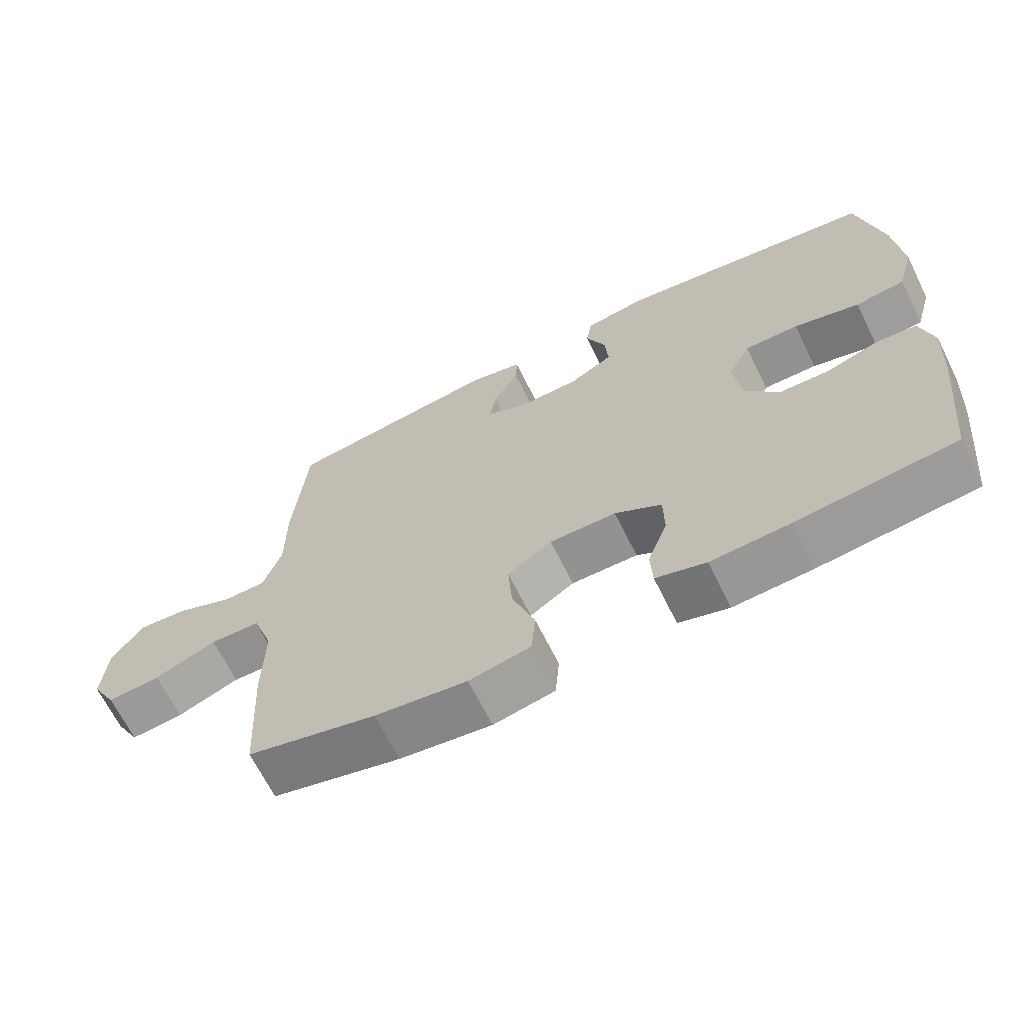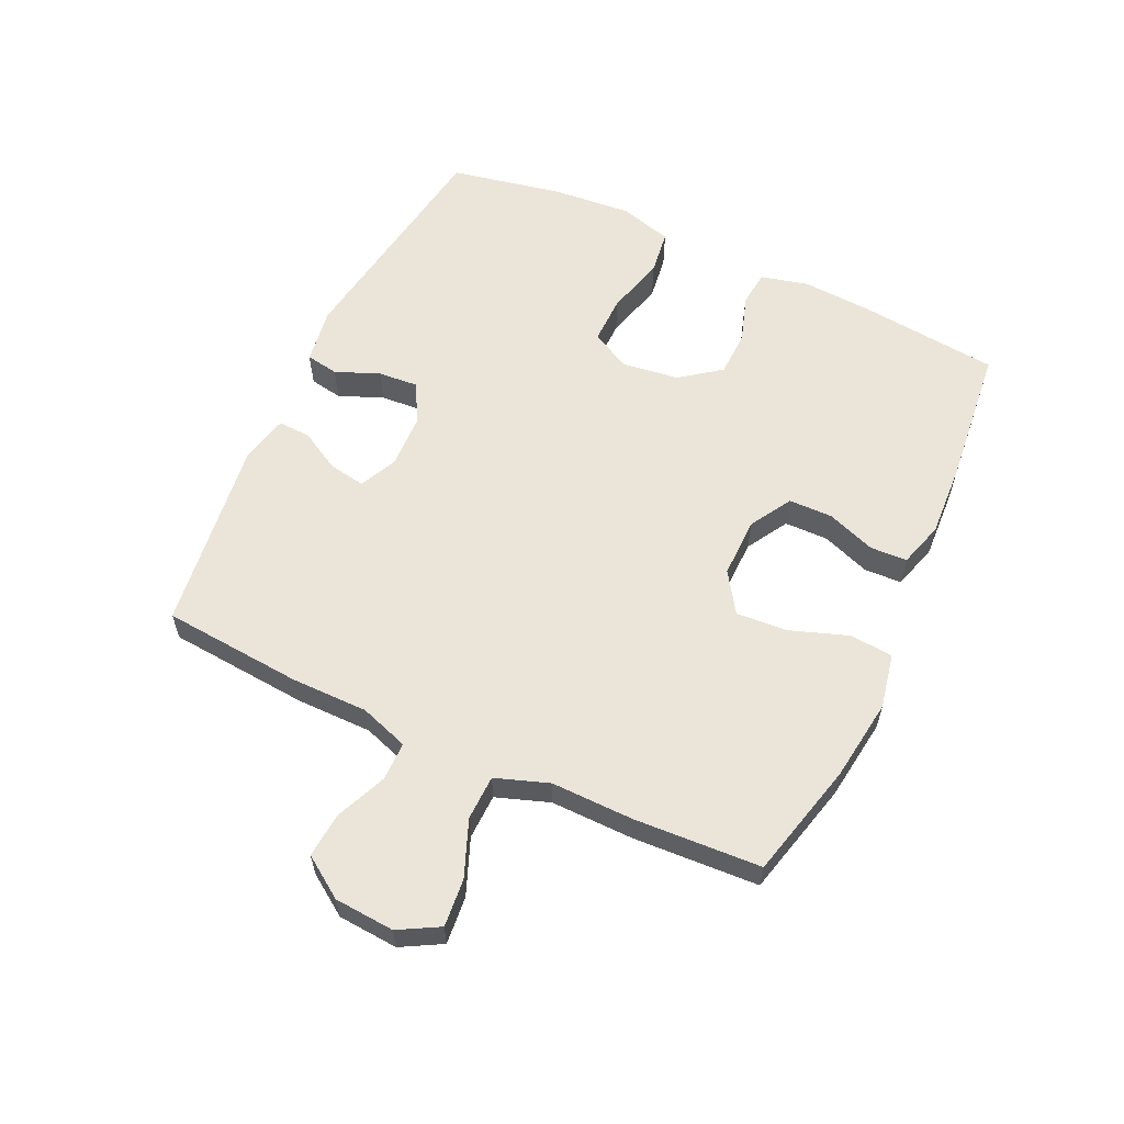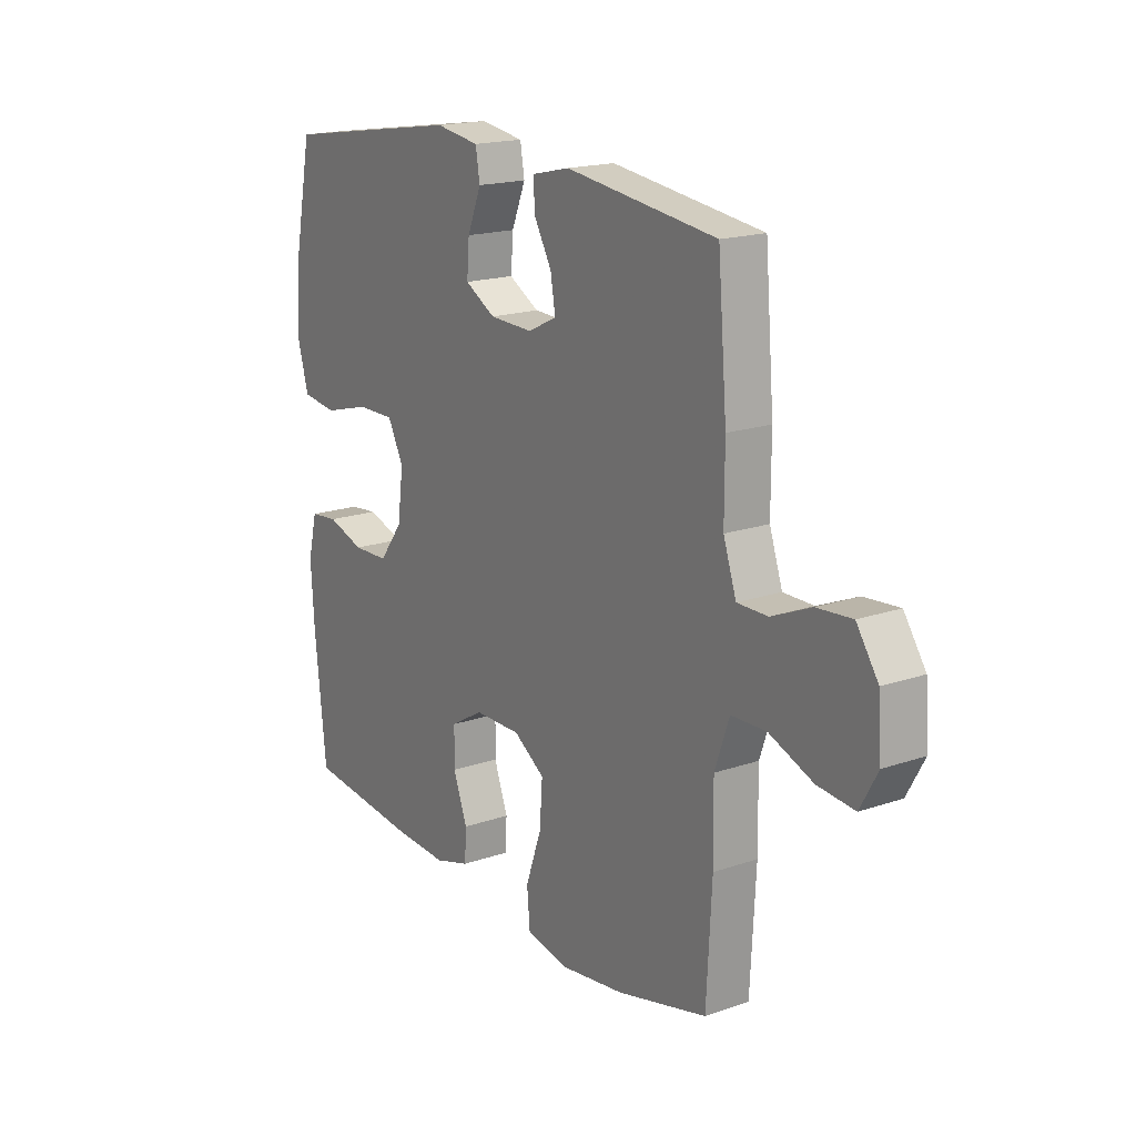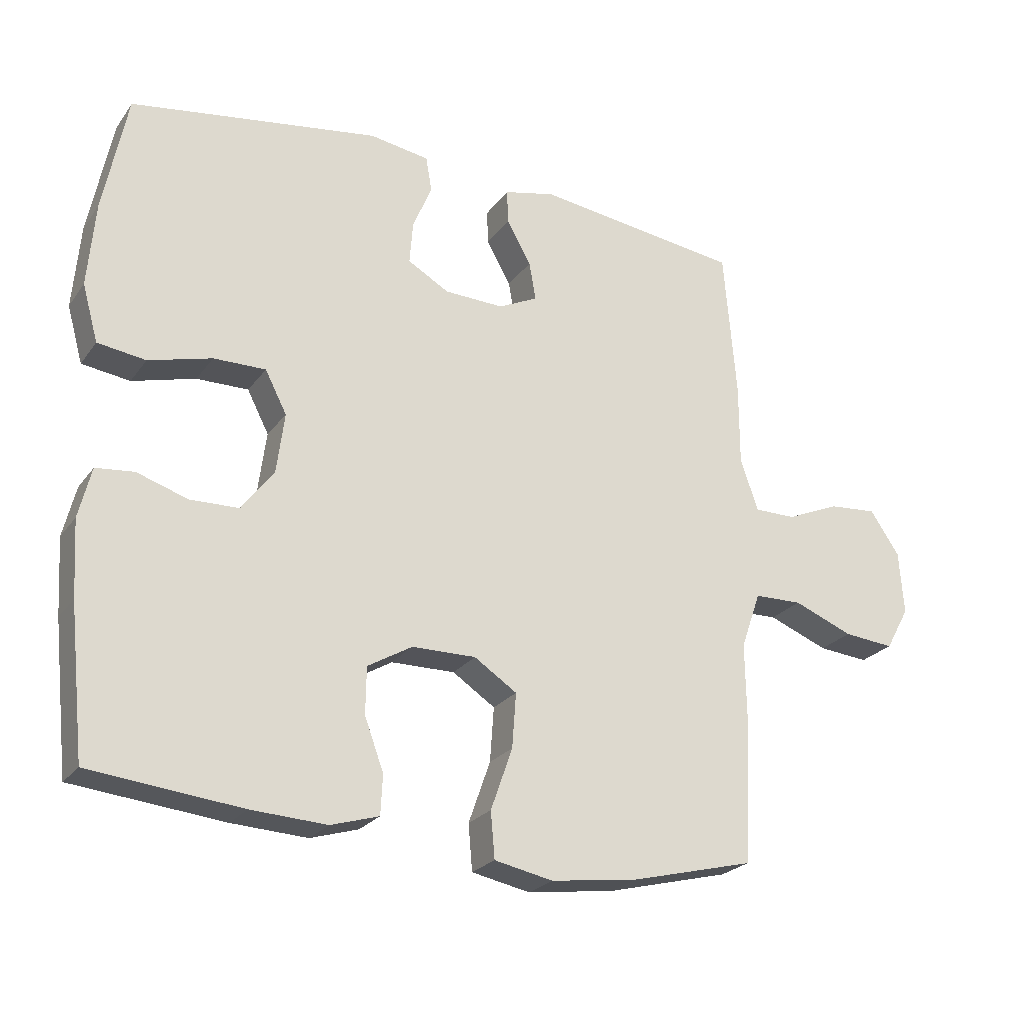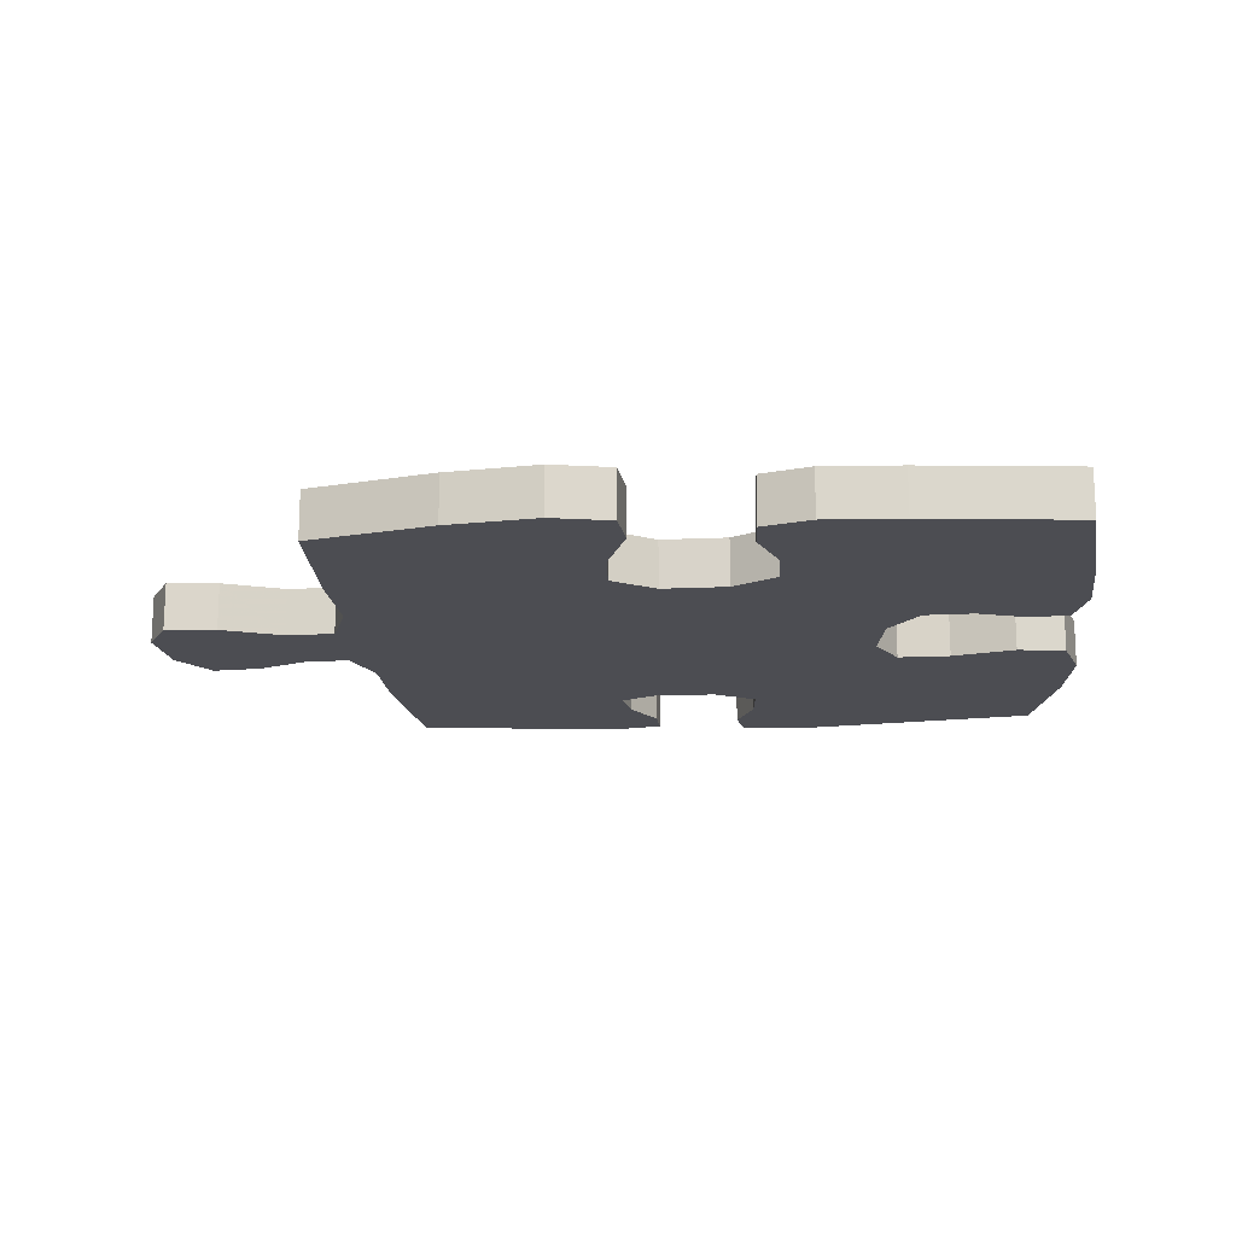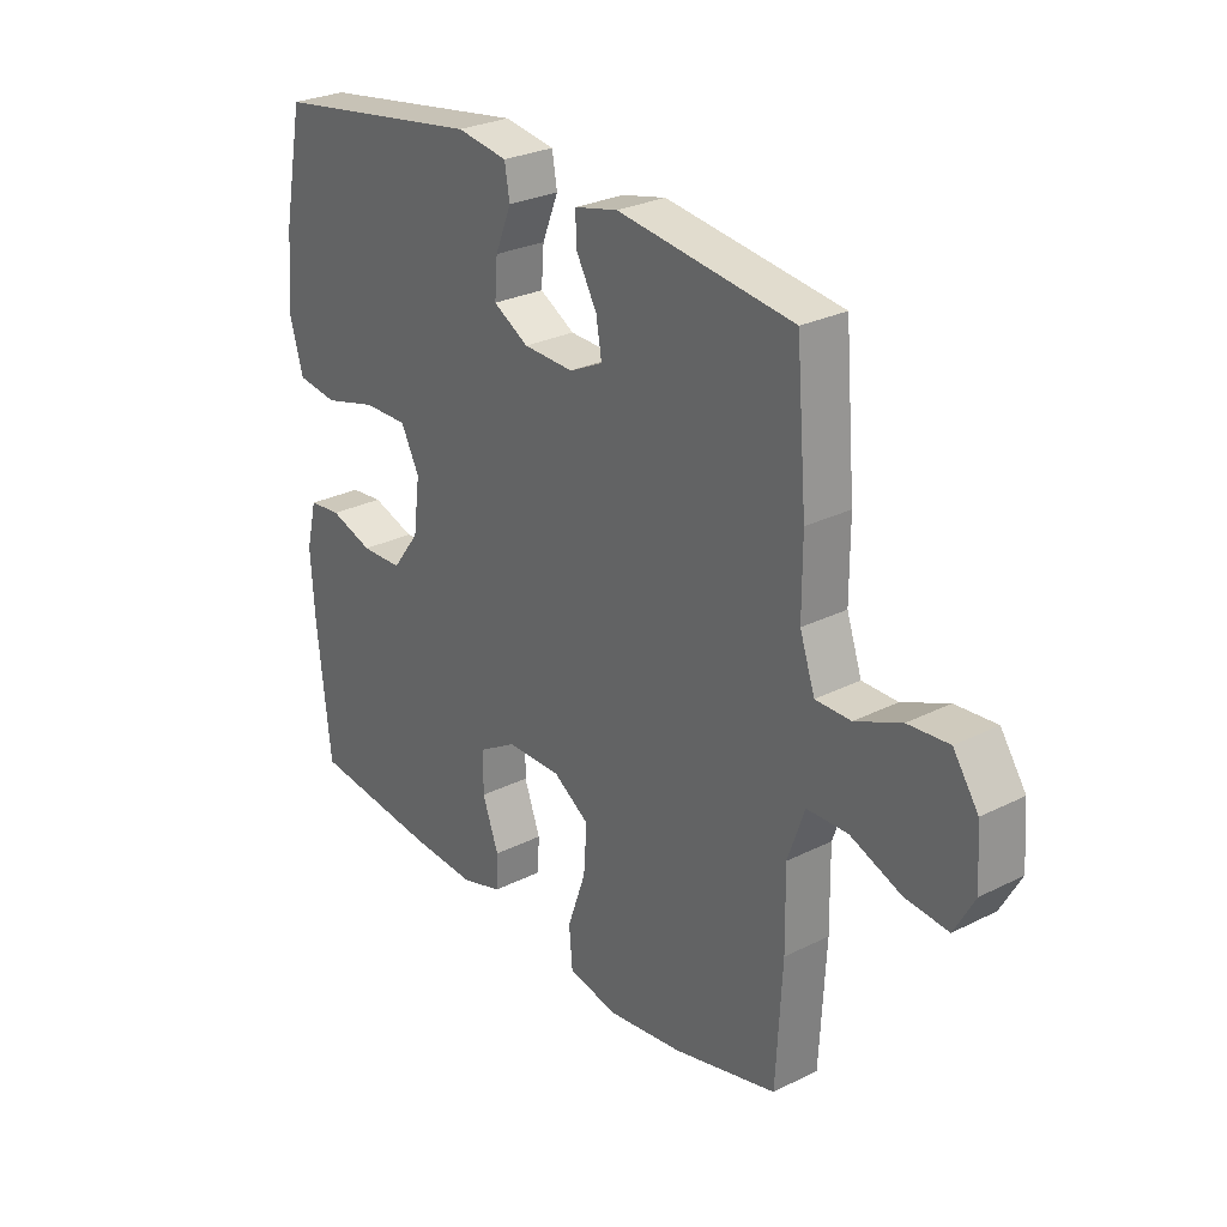
<metadata>
{"format":"obj","ext":"obj","renderer":"f3d","projection":"perspective","resolution":1024,"background":"white","views":[{"elev":-66.6,"azim":-153.7,"up":"+Z"},{"elev":59.3,"azim":115.0,"up":"+Y"},{"elev":17.9,"azim":56.1,"up":"+Z"},{"elev":-24.0,"azim":-27.0,"up":"+Z"},{"elev":-16.4,"azim":-175.2,"up":"+Y"},{"elev":27.5,"azim":52.4,"up":"+Z"}]}
</metadata>
<code>
v -0.5 0.07 -0.5
v -0.524 0.07 -0.275
v -0.531 0.07 -0.16
v -0.512 0.07 -0.083
v -0.454 0.07 -0.077
v -0.377 0.07 -0.102
v -0.303 0.07 -0.1
v -0.254 0.07 -0.035
v -0.242 0.07 0.057
v -0.275 0.07 0.121
v -0.354 0.07 0.12
v -0.45 0.07 0.094
v -0.523 0.07 0.104
v -0.547 0.07 0.19
v -0.536 0.07 0.319
v -0.5 0.07 0.5
v -0.122 0.07 0.558
v -0.031 0.07 0.544
v -0.022 0.07 0.491
v -0.051 0.07 0.42
v -0.056 0.07 0.356
v 0.007 0.07 0.32
v 0.097 0.07 0.317
v 0.157 0.07 0.346
v 0.147 0.07 0.405
v 0.11 0.07 0.471
v 0.108 0.07 0.523
v 0.186 0.07 0.541
v 0.5 0.07 0.5
v 0.519 0.07 0.273
v 0.519 0.07 0.149
v 0.546 0.07 0.07
v 0.609 0.07 0.07
v 0.691 0.07 0.105
v 0.764 0.07 0.111
v 0.809 0.07 0.045
v 0.816 0.07 -0.052
v 0.78 0.07 -0.117
v 0.703 0.07 -0.11
v 0.612 0.07 -0.074
v 0.539 0.07 -0.076
v 0.509 0.07 -0.162
v 0.511 0.07 -0.295
v 0.5 0.07 -0.5
v 0.313 0.07 -0.547
v 0.179 0.07 -0.565
v 0.09 0.07 -0.547
v 0.084 0.07 -0.477
v 0.117 0.07 -0.383
v 0.123 0.07 -0.3
v 0.058 0.07 -0.257
v -0.039 0.07 -0.258
v -0.107 0.07 -0.298
v -0.108 0.07 -0.369
v -0.079 0.07 -0.448
v -0.082 0.07 -0.508
v -0.155 0.07 -0.53
v -0.27 0.07 -0.524
v -0.5 0 -0.5
v -0.524 0 -0.275
v -0.531 0 -0.16
v -0.512 0 -0.083
v -0.454 0 -0.077
v -0.377 0 -0.102
v -0.303 0 -0.1
v -0.254 0 -0.035
v -0.242 0 0.057
v -0.275 0 0.121
v -0.354 0 0.12
v -0.45 0 0.094
v -0.523 0 0.104
v -0.547 0 0.19
v -0.536 0 0.319
v -0.5 0 0.5
v -0.122 0 0.558
v -0.031 0 0.544
v -0.022 0 0.491
v -0.051 0 0.42
v -0.056 0 0.356
v 0.007 0 0.32
v 0.097 0 0.317
v 0.157 0 0.346
v 0.147 0 0.405
v 0.11 0 0.471
v 0.108 0 0.523
v 0.186 0 0.541
v 0.5 0 0.5
v 0.519 0 0.273
v 0.519 0 0.149
v 0.546 0 0.07
v 0.609 0 0.07
v 0.691 0 0.105
v 0.764 0 0.111
v 0.809 0 0.045
v 0.816 0 -0.052
v 0.78 0 -0.117
v 0.703 0 -0.11
v 0.612 0 -0.074
v 0.539 0 -0.076
v 0.509 0 -0.162
v 0.511 0 -0.295
v 0.5 0 -0.5
v 0.313 0 -0.547
v 0.179 0 -0.565
v 0.09 0 -0.547
v 0.084 0 -0.477
v 0.117 0 -0.383
v 0.123 0 -0.3
v 0.058 0 -0.257
v -0.039 0 -0.258
v -0.107 0 -0.298
v -0.108 0 -0.369
v -0.079 0 -0.448
v -0.082 0 -0.508
v -0.155 0 -0.53
v -0.27 0 -0.524
f 54 55 56 57
f 53 54 57 58
f 46 47 48 49
f 46 49 50
f 45 46 50
f 42 43 44 45
f 41 42 45 50
f 37 38 39 40
f 37 40 41
f 36 37 41
f 33 34 35 36
f 32 33 36 41
f 31 32 41 50
f 25 26 27 28
f 24 25 28 29
f 23 24 29 30
f 17 18 19 20
f 17 20 21
f 16 17 21
f 15 16 21 22
f 11 12 13 14
f 10 11 14 15
f 3 4 5 6
f 3 6 7
f 2 3 7
f 53 58 1 2
f 52 53 2 7
f 51 52 7 8
f 50 51 8 9
f 31 50 9 10
f 22 23 30 31
f 10 15 22 31
f 115 114 113 112
f 116 115 112 111
f 107 106 105 104
f 108 107 104
f 108 104 103
f 103 102 101 100
f 108 103 100 99
f 98 97 96 95
f 99 98 95
f 99 95 94
f 94 93 92 91
f 99 94 91 90
f 108 99 90 89
f 86 85 84 83
f 87 86 83 82
f 88 87 82 81
f 78 77 76 75
f 79 78 75
f 79 75 74
f 80 79 74 73
f 72 71 70 69
f 73 72 69 68
f 64 63 62 61
f 65 64 61
f 65 61 60
f 60 59 116 111
f 65 60 111 110
f 66 65 110 109
f 67 66 109 108
f 68 67 108 89
f 89 88 81 80
f 89 80 73 68
f 1 59 60 2
f 2 60 61 3
f 3 61 62 4
f 4 62 63 5
f 5 63 64 6
f 6 64 65 7
f 7 65 66 8
f 8 66 67 9
f 9 67 68 10
f 10 68 69 11
f 11 69 70 12
f 12 70 71 13
f 13 71 72 14
f 14 72 73 15
f 15 73 74 16
f 16 74 75 17
f 17 75 76 18
f 18 76 77 19
f 19 77 78 20
f 20 78 79 21
f 21 79 80 22
f 22 80 81 23
f 23 81 82 24
f 24 82 83 25
f 25 83 84 26
f 26 84 85 27
f 27 85 86 28
f 28 86 87 29
f 29 87 88 30
f 30 88 89 31
f 31 89 90 32
f 32 90 91 33
f 33 91 92 34
f 34 92 93 35
f 35 93 94 36
f 36 94 95 37
f 37 95 96 38
f 38 96 97 39
f 39 97 98 40
f 40 98 99 41
f 41 99 100 42
f 42 100 101 43
f 43 101 102 44
f 44 102 103 45
f 45 103 104 46
f 46 104 105 47
f 47 105 106 48
f 48 106 107 49
f 49 107 108 50
f 50 108 109 51
f 51 109 110 52
f 52 110 111 53
f 53 111 112 54
f 54 112 113 55
f 55 113 114 56
f 56 114 115 57
f 57 115 116 58
f 58 116 59 1

</code>
